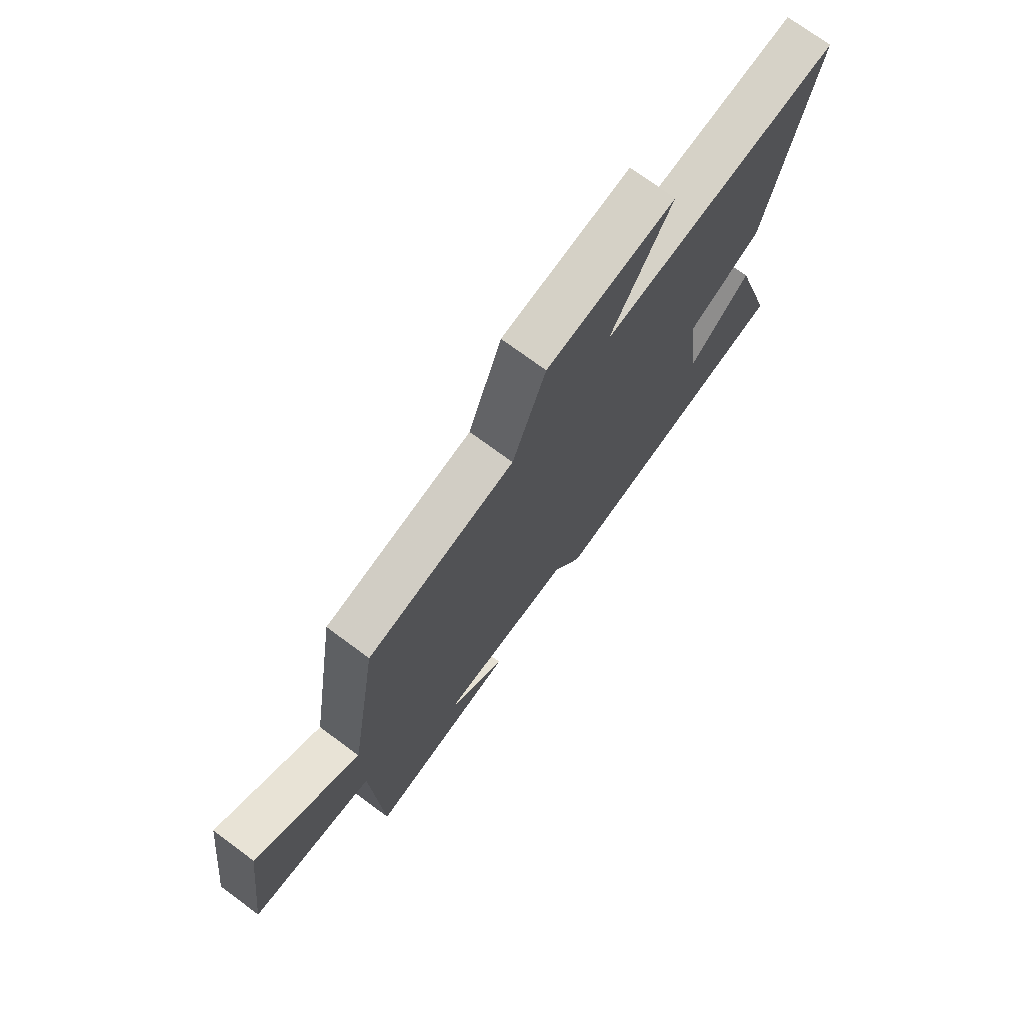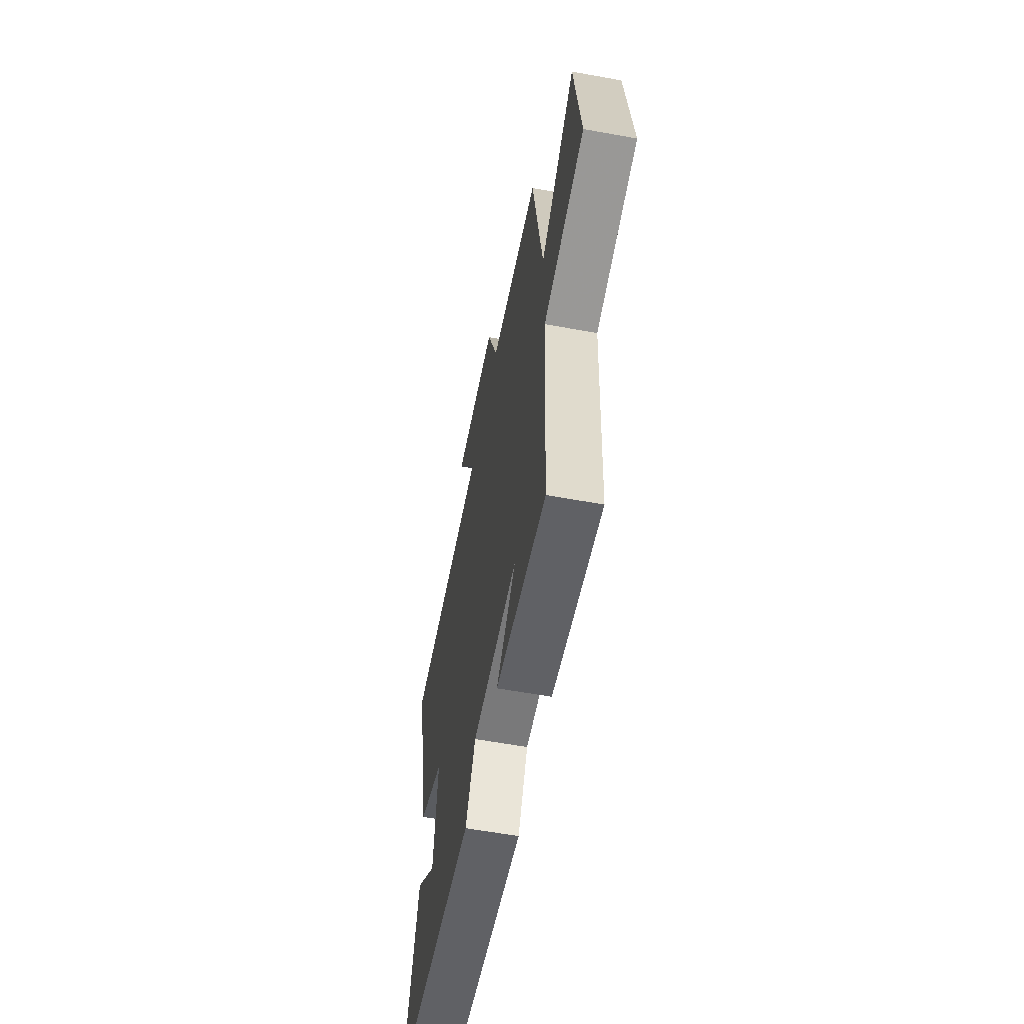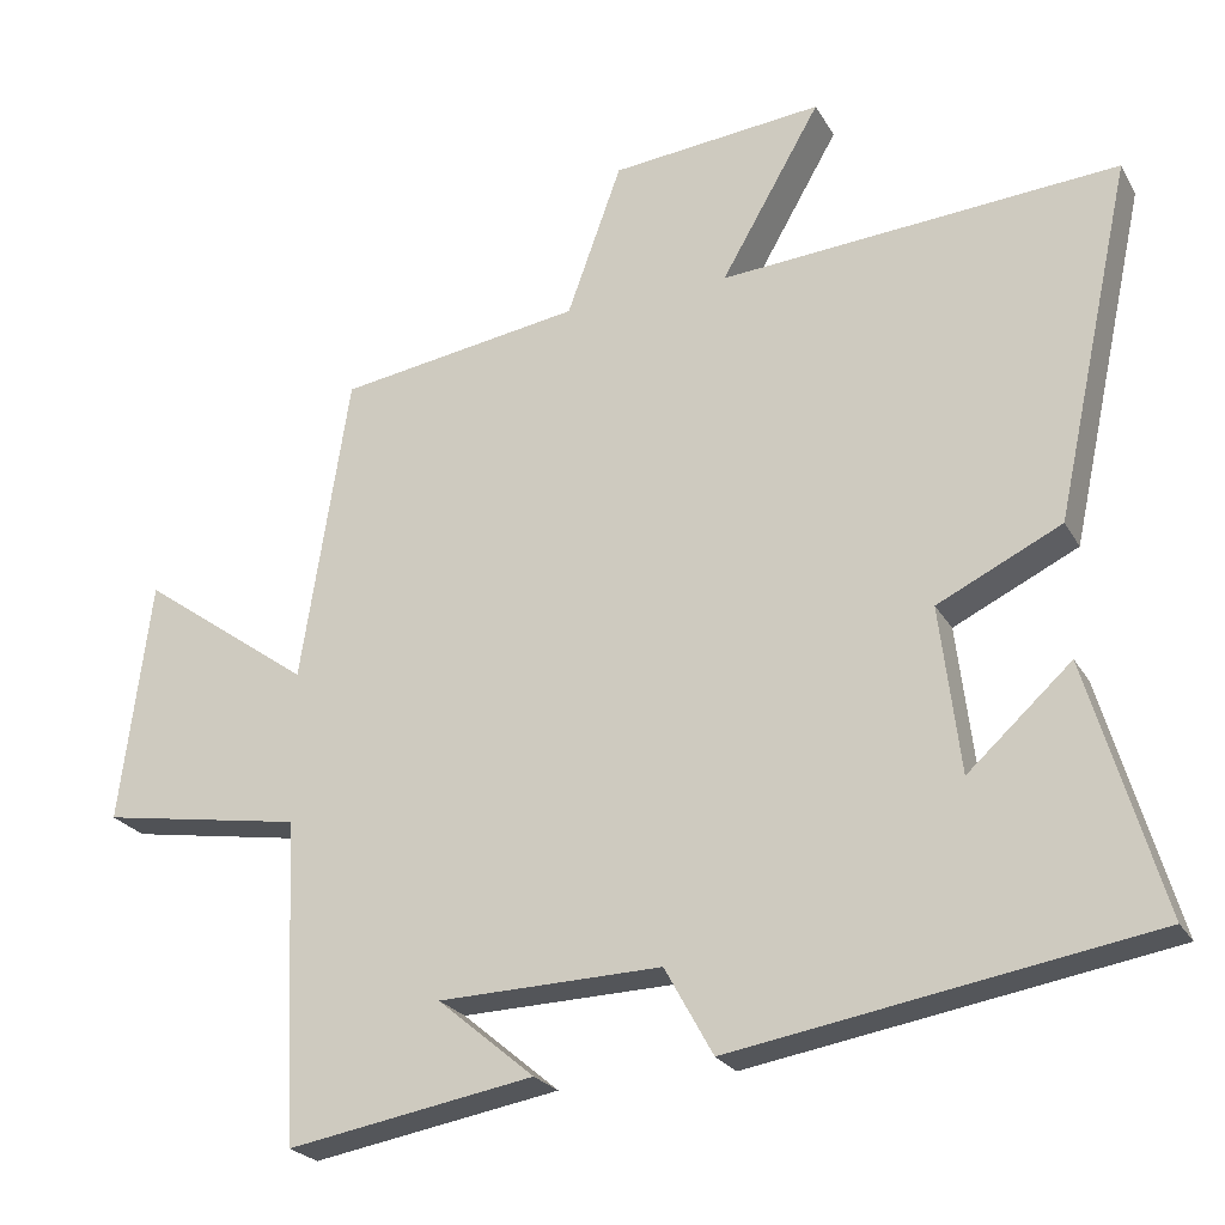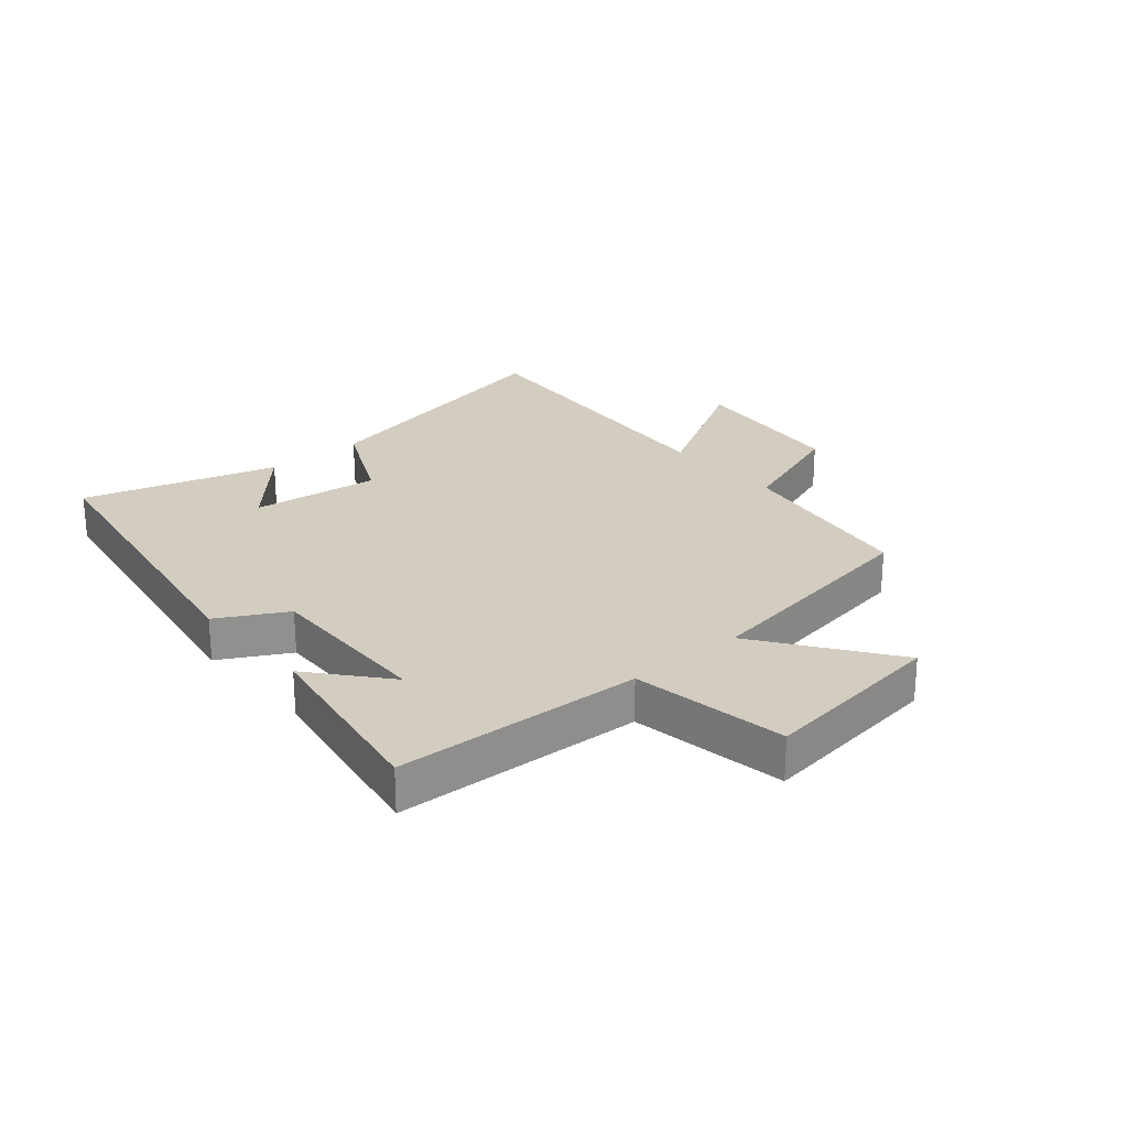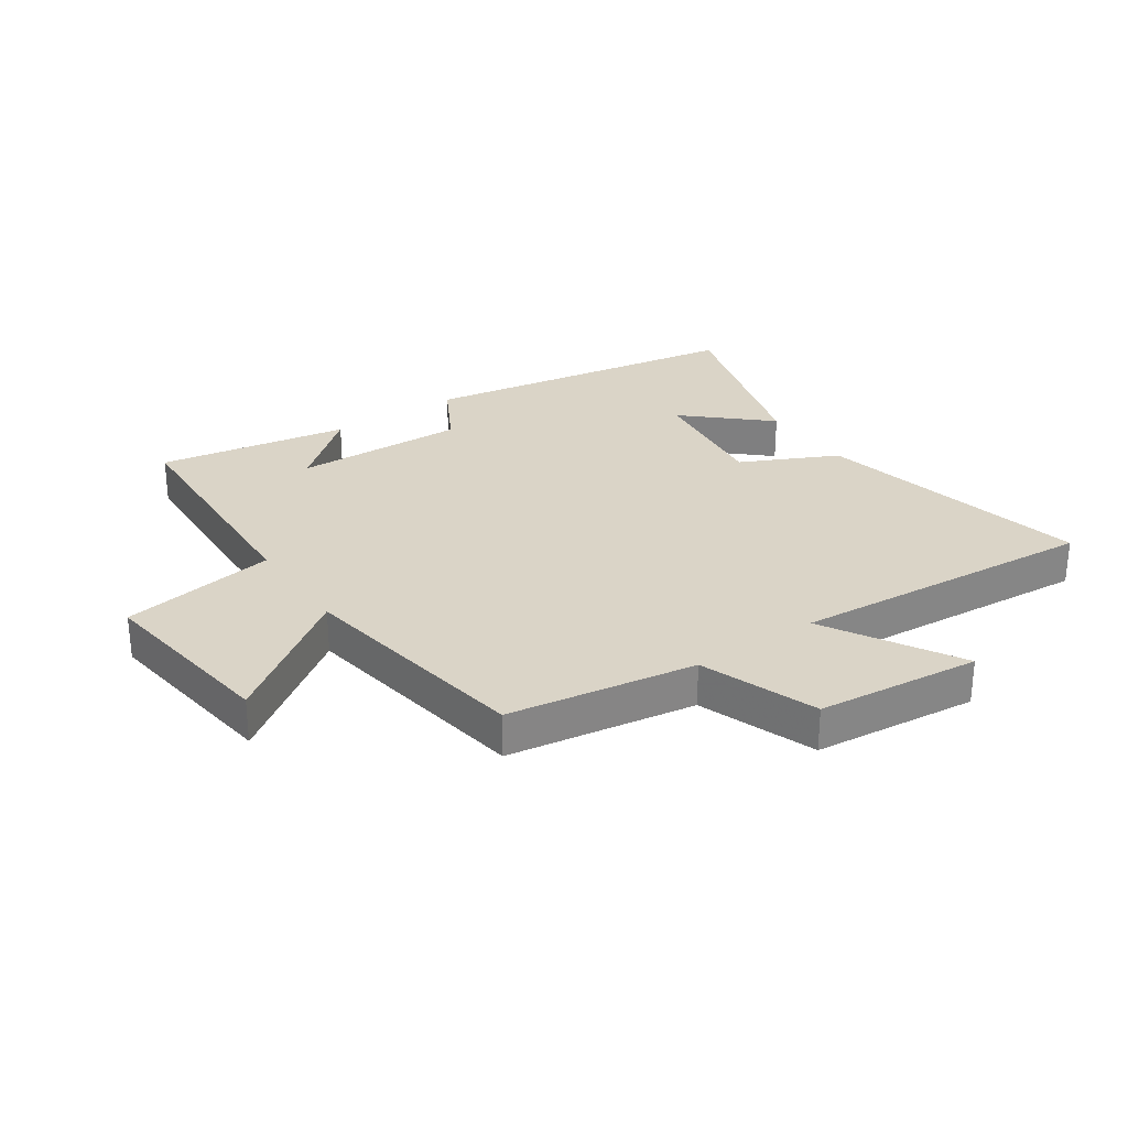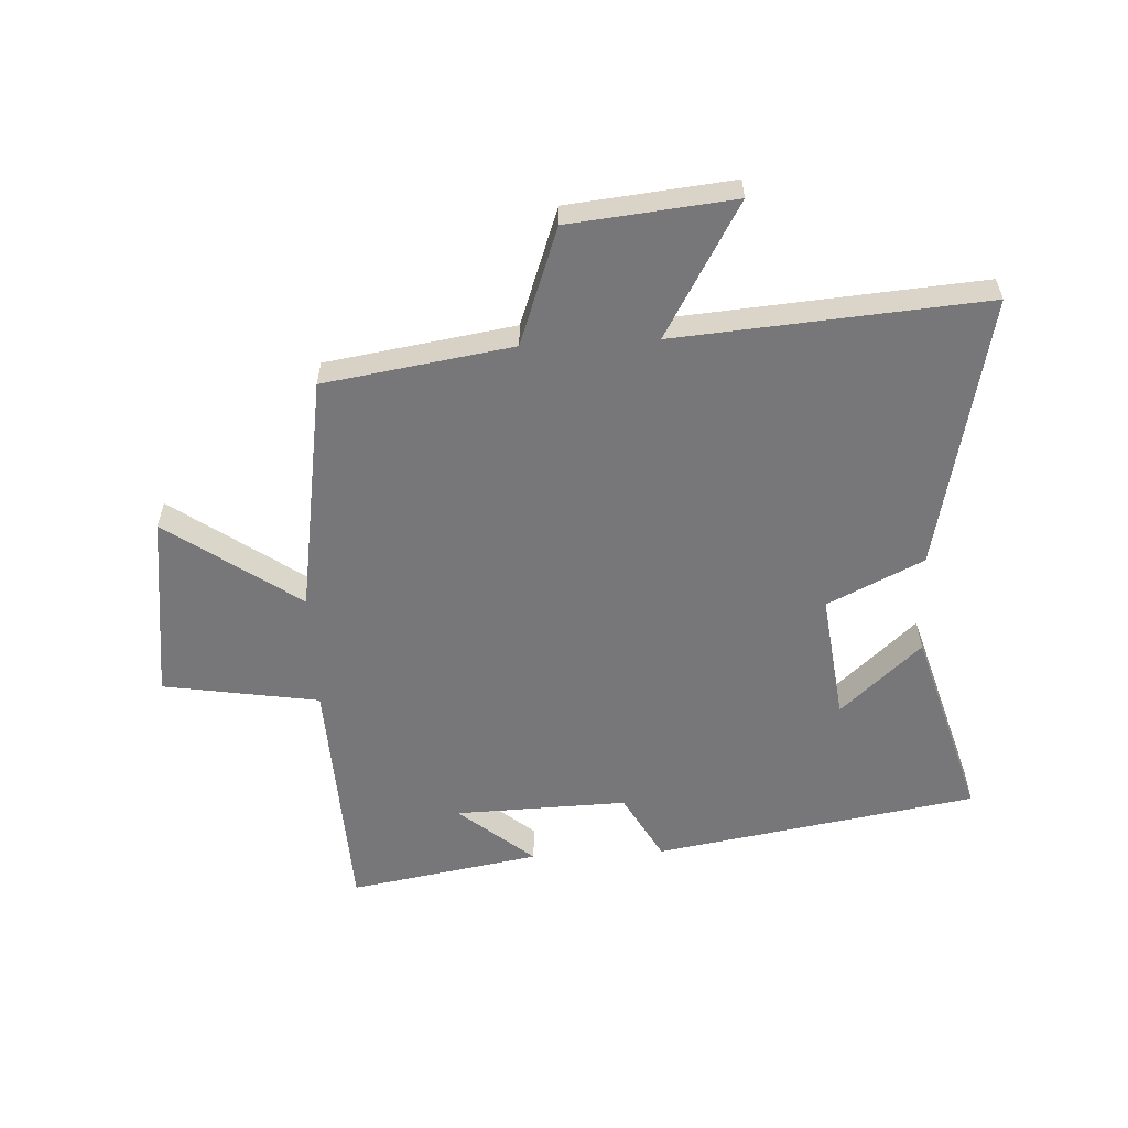
<metadata>
{"format":"obj","ext":"obj","renderer":"f3d","projection":"perspective","resolution":1024,"background":"white","views":[{"elev":73.2,"azim":-53.5,"up":"+Z"},{"elev":-59.4,"azim":-100.6,"up":"+Z"},{"elev":-23.6,"azim":23.0,"up":"+Z"},{"elev":24.7,"azim":-130.6,"up":"+Y"},{"elev":28.9,"azim":-34.4,"up":"+Y"},{"elev":-57.2,"azim":3.0,"up":"+Y"}]}
</metadata>
<code>
v 0.595 0.07 -0.41
v 0.06 0.07 -0.5
v -0.002 0.07 -0.388
v -0.288 0.07 -0.396
v -0.164 0.07 -0.5
v -0.481 0.07 -0.555
v -0.5 0.07 -0.143
v -0.759 0.07 -0.101
v -0.719 0.07 0.211
v -0.5 0.07 0.055
v -0.438 0.07 0.451
v -0.126 0.07 0.5
v -0.056 0.07 0.694
v 0.216 0.07 0.722
v 0.088 0.07 0.5
v 0.599 0.07 0.54
v 0.5 0.07 0.083
v 0.341 0.07 0.006
v 0.367 0.07 -0.208
v 0.5 0.07 -0.087
v 0.595 0 -0.41
v 0.06 0 -0.5
v -0.002 0 -0.388
v -0.288 0 -0.396
v -0.164 0 -0.5
v -0.481 0 -0.555
v -0.5 0 -0.143
v -0.759 0 -0.101
v -0.719 0 0.211
v -0.5 0 0.055
v -0.438 0 0.451
v -0.126 0 0.5
v -0.056 0 0.694
v 0.216 0 0.722
v 0.088 0 0.5
v 0.599 0 0.54
v 0.5 0 0.083
v 0.341 0 0.006
v 0.367 0 -0.208
v 0.5 0 -0.087
f 19 20 1 2
f 18 19 2 3
f 15 16 17 18
f 15 18 3 4
f 12 13 14 15
f 10 11 12 15
f 10 15 4
f 7 8 9 10
f 7 10 4
f 6 7 4
f 4 5 6
f 22 21 40 39
f 23 22 39 38
f 38 37 36 35
f 24 23 38 35
f 35 34 33 32
f 35 32 31 30
f 24 35 30
f 30 29 28 27
f 24 30 27
f 24 27 26
f 26 25 24
f 1 21 22 2
f 2 22 23 3
f 3 23 24 4
f 4 24 25 5
f 5 25 26 6
f 6 26 27 7
f 7 27 28 8
f 8 28 29 9
f 9 29 30 10
f 10 30 31 11
f 11 31 32 12
f 12 32 33 13
f 13 33 34 14
f 14 34 35 15
f 15 35 36 16
f 16 36 37 17
f 17 37 38 18
f 18 38 39 19
f 19 39 40 20
f 20 40 21 1

</code>
